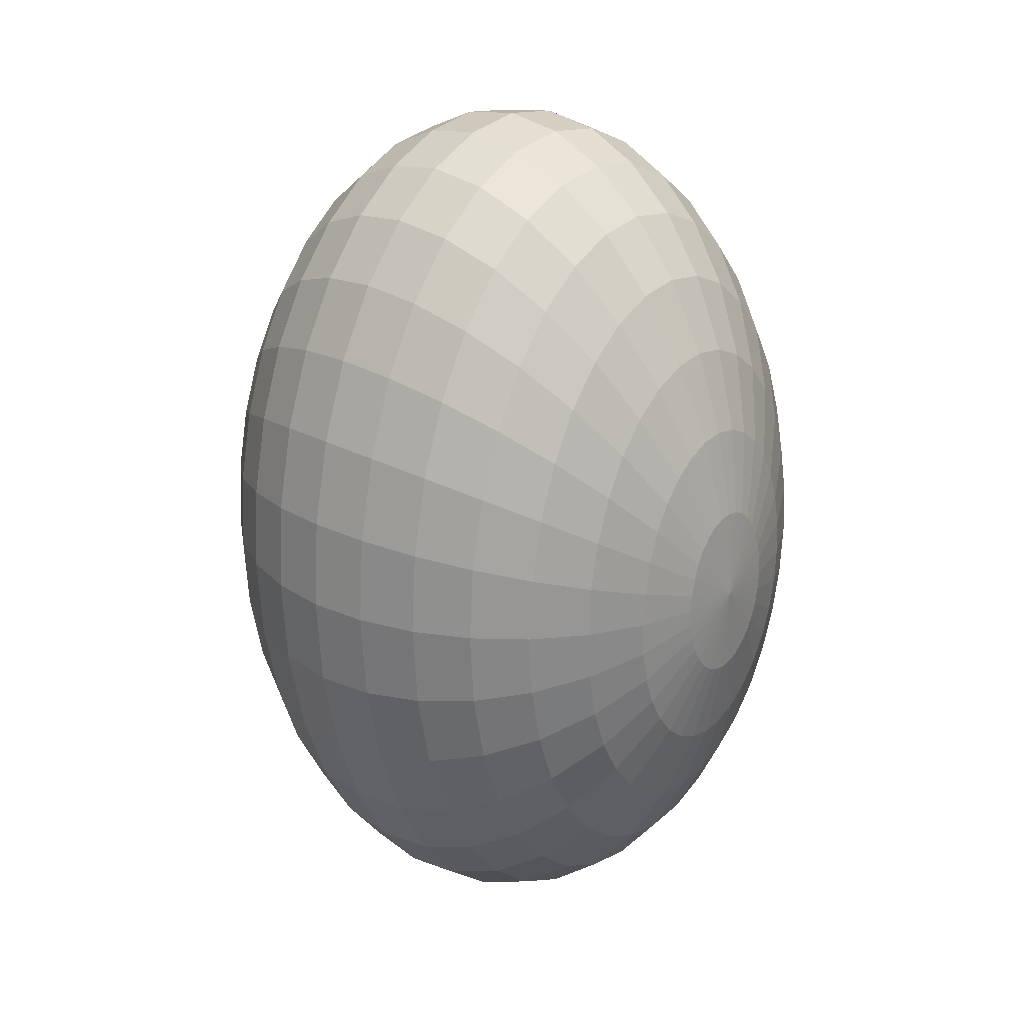
<metadata>
{"format":"obj","ext":"obj","renderer":"f3d","projection":"perspective","resolution":1024,"background":"white","views":[{"elev":24.8,"azim":-48.3,"up":"+Z"}]}
</metadata>
<code>
o Сфера
v 0 0.8315 -0.8334
v 0 0.5556 -1.247
v 0 0.1951 -1.471
v 0 0 -1.5
v 0 -0.1951 -1.471
v 0 -0.5556 -1.247
v 0.03806 0.9808 -0.287
v 0.07466 0.9239 -0.563
v 0.1084 0.8315 -0.8173
v 0.1379 0.7071 -1.04
v 0.1622 0.5556 -1.223
v 0.1802 0.3827 -1.359
v 0.1913 0.1951 -1.443
v 0.1951 0 -1.471
v 0.1913 -0.1951 -1.443
v 0.1802 -0.3827 -1.359
v 0.1622 -0.5556 -1.223
v 0.1379 -0.7071 -1.04
v 0.1084 -0.8315 -0.8173
v 0.07466 -0.9239 -0.563
v 0.03806 -0.9808 -0.287
v 0.07466 0.9808 -0.2704
v 0.1464 0.9239 -0.5303
v 0.2126 0.8315 -0.7699
v 0.2706 0.7071 -0.9799
v 0.3182 0.5556 -1.152
v 0.3536 0.3827 -1.28
v 0.3753 0.1951 -1.359
v 0.3827 0 -1.386
v 0.3753 -0.1951 -1.359
v 0.3536 -0.3827 -1.28
v 0.3182 -0.5556 -1.152
v 0.2706 -0.7071 -0.9799
v 0.2126 -0.8315 -0.7699
v 0.1464 -0.9239 -0.5303
v 0.07466 -0.9808 -0.2704
v 0.1084 0.9808 -0.2433
v 0.2126 0.9239 -0.4773
v 0.3087 0.8315 -0.6929
v 0.3928 0.7071 -0.8819
v 0.4619 0.5556 -1.037
v 0.5133 0.3827 -1.152
v 0.5449 0.1951 -1.223
v 0.5556 0 -1.247
v 0.5449 -0.1951 -1.223
v 0.5133 -0.3827 -1.152
v 0.4619 -0.5556 -1.037
v 0.3928 -0.7071 -0.8819
v 0.3087 -0.8315 -0.6929
v 0.2126 -0.9239 -0.4773
v 0.1084 -0.9808 -0.2433
v 0.1379 0.9808 -0.2069
v 0.2706 0.9239 -0.4059
v 0.3928 0.8315 -0.5893
v 0.5 0.7071 -0.75
v 0.5879 0.5556 -0.8819
v 0.6533 0.3827 -0.9799
v 0.6935 0.1951 -1.04
v 0.7071 0 -1.061
v 0.6935 -0.1951 -1.04
v 0.6533 -0.3827 -0.9799
v 0.5879 -0.5556 -0.8819
v 0.5 -0.7071 -0.75
v 0.3928 -0.8315 -0.5893
v 0.2706 -0.9239 -0.4059
v 0.1379 -0.9808 -0.2069
v 0.1622 0.9808 -0.1626
v 0.3182 0.9239 -0.3189
v 0.4619 0.8315 -0.463
v 0.5879 0.7071 -0.5893
v 0.6913 0.5556 -0.6929
v 0.7682 0.3827 -0.7699
v 0.8155 0.1951 -0.8173
v 0.8315 0 -0.8334
v 0.8155 -0.1951 -0.8173
v 0.7682 -0.3827 -0.7699
v 0.6913 -0.5556 -0.6929
v 0.5879 -0.7071 -0.5893
v 0.4619 -0.8315 -0.463
v 0.3182 -0.9239 -0.3189
v 0.1622 -0.9808 -0.1626
v 0 1 0
v 0.1802 0.9808 -0.112
v 0.3536 0.9239 -0.2197
v 0.5133 0.8315 -0.3189
v 0.6533 0.7071 -0.4059
v 0.7682 0.5556 -0.4773
v 0.8536 0.3827 -0.5303
v 0.9061 0.1951 -0.563
v 0.9239 0 -0.574
v 0.9061 -0.1951 -0.563
v 0.8536 -0.3827 -0.5303
v 0.7682 -0.5556 -0.4773
v 0.6533 -0.7071 -0.4059
v 0.5133 -0.8315 -0.3189
v 0.3536 -0.9239 -0.2197
v 0.1802 -0.9808 -0.112
v 0.1913 0.9808 -0.05709
v 0.3753 0.9239 -0.112
v 0.5449 0.8315 -0.1626
v 0.6935 0.7071 -0.2069
v 0.8155 0.5556 -0.2433
v 0.9061 0.3827 -0.2704
v 0.9619 0.1951 -0.287
v 0.9808 0 -0.2926
v 0.9619 -0.1951 -0.287
v 0.9061 -0.3827 -0.2704
v 0.8155 -0.5556 -0.2433
v 0.6935 -0.7071 -0.2069
v 0.5449 -0.8315 -0.1626
v 0.3753 -0.9239 -0.112
v 0.1913 -0.9808 -0.05709
v 0.1951 0.9808 0
v 0.3827 0.9239 0
v 0.5556 0.8315 0
v 0.7071 0.7071 -0
v 0.8315 0.5556 0
v 0.9239 0.3827 -0
v 0.9808 0.1951 0
v 1 0 0
v 0.9808 -0.1951 0
v 0.9239 -0.3827 -0
v 0.8315 -0.5556 0
v 0.7071 -0.7071 -0
v 0.5556 -0.8315 0
v 0.3827 -0.9239 0
v 0.1951 -0.9808 0
v 0.1913 0.9808 0.05709
v 0.3753 0.9239 0.112
v 0.5449 0.8315 0.1626
v 0.6935 0.7071 0.2069
v 0.8155 0.5556 0.2433
v 0.9061 0.3827 0.2704
v 0.9619 0.1951 0.287
v 0.9808 0 0.2926
v 0.9619 -0.1951 0.287
v 0.9061 -0.3827 0.2704
v 0.8155 -0.5556 0.2433
v 0.6935 -0.7071 0.2069
v 0.5449 -0.8315 0.1626
v 0.3753 -0.9239 0.112
v 0.1913 -0.9808 0.05709
v 0.1802 0.9808 0.112
v 0.3536 0.9239 0.2197
v 0.5133 0.8315 0.3189
v 0.6533 0.7071 0.4059
v 0.7682 0.5556 0.4773
v 0.8536 0.3827 0.5303
v 0.9061 0.1951 0.563
v 0.9239 0 0.574
v 0.9061 -0.1951 0.563
v 0.8536 -0.3827 0.5303
v 0.7682 -0.5556 0.4773
v 0.6533 -0.7071 0.4059
v 0.5133 -0.8315 0.3189
v 0.3536 -0.9239 0.2197
v 0.1802 -0.9808 0.112
v 0.1622 0.9808 0.1626
v 0.3182 0.9239 0.3189
v 0.4619 0.8315 0.463
v 0.5879 0.7071 0.5893
v 0.6913 0.5556 0.6929
v 0.7682 0.3827 0.7699
v 0.8155 0.1951 0.8173
v 0.8315 0 0.8334
v 0.8155 -0.1951 0.8173
v 0.7682 -0.3827 0.7699
v 0.6913 -0.5556 0.6929
v 0.5879 -0.7071 0.5893
v 0.4619 -0.8315 0.463
v 0.3182 -0.9239 0.3189
v 0.1622 -0.9808 0.1626
v 0.1379 0.9808 0.2069
v 0.2706 0.9239 0.4059
v 0.3928 0.8315 0.5893
v 0.5 0.7071 0.75
v 0.5879 0.5556 0.8819
v 0.6533 0.3827 0.9799
v 0.6935 0.1951 1.04
v 0.7071 0 1.061
v 0.6935 -0.1951 1.04
v 0.6533 -0.3827 0.9799
v 0.5879 -0.5556 0.8819
v 0.5 -0.7071 0.75
v 0.3928 -0.8315 0.5893
v 0.2706 -0.9239 0.4059
v 0.1379 -0.9808 0.2069
v 0.1084 0.9808 0.2433
v 0.2126 0.9239 0.4773
v 0.3087 0.8315 0.6929
v 0.3928 0.7071 0.8819
v 0.4619 0.5556 1.037
v 0.5133 0.3827 1.152
v 0.5449 0.1951 1.223
v 0.5556 0 1.247
v 0.5449 -0.1951 1.223
v 0.5133 -0.3827 1.152
v 0.4619 -0.5556 1.037
v 0.3928 -0.7071 0.8819
v 0.3087 -0.8315 0.6929
v 0.2126 -0.9239 0.4773
v 0.1084 -0.9808 0.2433
v 0.07466 0.9808 0.2704
v 0.1464 0.9239 0.5303
v 0.2126 0.8315 0.7699
v 0.2706 0.7071 0.9799
v 0.3182 0.5556 1.152
v 0.3536 0.3827 1.28
v 0.3753 0.1951 1.359
v 0.3827 0 1.386
v 0.3753 -0.1951 1.359
v 0.3536 -0.3827 1.28
v 0.3182 -0.5556 1.152
v 0.2706 -0.7071 0.9799
v 0.2126 -0.8315 0.7699
v 0.1464 -0.9239 0.5303
v 0.07466 -0.9808 0.2704
v 0.03806 0.9808 0.287
v 0.07466 0.9239 0.563
v 0.1084 0.8315 0.8173
v 0.1379 0.7071 1.04
v 0.1622 0.5556 1.223
v 0.1802 0.3827 1.359
v 0.1913 0.1951 1.443
v 0.1951 0 1.471
v 0.1913 -0.1951 1.443
v 0.1802 -0.3827 1.359
v 0.1622 -0.5556 1.223
v 0.1379 -0.7071 1.04
v 0.1084 -0.8315 0.8173
v 0.07466 -0.9239 0.563
v 0.03806 -0.9808 0.287
v -0 0.9808 0.2926
v -0 0.9239 0.574
v -0 0.8315 0.8334
v -0 0.7071 1.061
v -0 0.5556 1.247
v 0 0.3827 1.386
v -0 0.1951 1.471
v -0 0 1.5
v -0 -0.1951 1.471
v 0 -0.3827 1.386
v -0 -0.5556 1.247
v -0 -0.7071 1.061
v -0 -0.8315 0.8334
v -0 -0.9239 0.574
v -0 -0.9808 0.2926
v -0.03806 0.9808 0.287
v -0.07466 0.9239 0.563
v -0.1084 0.8315 0.8173
v -0.1379 0.7071 1.04
v -0.1622 0.5556 1.223
v -0.1802 0.3827 1.359
v -0.1913 0.1951 1.443
v -0.1951 0 1.471
v -0.1913 -0.1951 1.443
v -0.1802 -0.3827 1.359
v -0.1622 -0.5556 1.223
v -0.1379 -0.7071 1.04
v -0.1084 -0.8315 0.8173
v -0.07466 -0.9239 0.563
v -0.03806 -0.9808 0.287
v -0.07466 0.9808 0.2704
v -0.1464 0.9239 0.5303
v -0.2126 0.8315 0.7699
v -0.2706 0.7071 0.9799
v -0.3182 0.5556 1.152
v -0.3536 0.3827 1.28
v -0.3753 0.1951 1.359
v -0.3827 0 1.386
v -0.3753 -0.1951 1.359
v -0.3536 -0.3827 1.28
v -0.3182 -0.5556 1.152
v -0.2706 -0.7071 0.9799
v -0.2126 -0.8315 0.7699
v -0.1464 -0.9239 0.5303
v -0.07466 -0.9808 0.2704
v -0.1084 0.9808 0.2433
v -0.2126 0.9239 0.4773
v -0.3087 0.8315 0.6929
v -0.3928 0.7071 0.8819
v -0.4619 0.5556 1.037
v -0.5133 0.3827 1.152
v -0.5449 0.1951 1.223
v -0.5556 0 1.247
v -0.5449 -0.1951 1.223
v -0.5133 -0.3827 1.152
v -0.4619 -0.5556 1.037
v -0.3928 -0.7071 0.8819
v -0.3087 -0.8315 0.6929
v -0.2126 -0.9239 0.4773
v -0.1084 -0.9808 0.2433
v -0.1379 0.9808 0.2069
v -0.2706 0.9239 0.4059
v -0.3928 0.8315 0.5893
v -0.5 0.7071 0.75
v -0.5879 0.5556 0.8819
v -0.6533 0.3827 0.9799
v -0.6935 0.1951 1.04
v -0.7071 0 1.061
v -0.6935 -0.1951 1.04
v -0.6533 -0.3827 0.9799
v -0.5879 -0.5556 0.8819
v -0.5 -0.7071 0.75
v -0.3928 -0.8315 0.5893
v -0.2706 -0.9239 0.4059
v -0.1379 -0.9808 0.2069
v 0 -1 0
v -0.1622 0.9808 0.1626
v -0.3182 0.9239 0.3189
v -0.4619 0.8315 0.463
v -0.5879 0.7071 0.5893
v -0.6913 0.5556 0.6929
v -0.7682 0.3827 0.7699
v -0.8155 0.1951 0.8173
v -0.8315 0 0.8334
v -0.8155 -0.1951 0.8173
v -0.7682 -0.3827 0.7699
v -0.6913 -0.5556 0.6929
v -0.5879 -0.7071 0.5893
v -0.4619 -0.8315 0.463
v -0.3182 -0.9239 0.3189
v -0.1622 -0.9808 0.1626
v -0.1802 0.9808 0.112
v -0.3536 0.9239 0.2197
v -0.5133 0.8315 0.3189
v -0.6533 0.7071 0.4059
v -0.7682 0.5556 0.4773
v -0.8536 0.3827 0.5303
v -0.9061 0.1951 0.563
v -0.9239 0 0.574
v -0.9061 -0.1951 0.563
v -0.8536 -0.3827 0.5303
v -0.7682 -0.5556 0.4773
v -0.6533 -0.7071 0.4059
v -0.5133 -0.8315 0.3189
v -0.3536 -0.9239 0.2197
v -0.1802 -0.9808 0.112
v -0.1913 0.9808 0.05709
v -0.3753 0.9239 0.112
v -0.5449 0.8315 0.1626
v -0.6935 0.7071 0.2069
v -0.8155 0.5556 0.2433
v -0.9061 0.3827 0.2704
v -0.9619 0.1951 0.287
v -0.9808 0 0.2926
v -0.9619 -0.1951 0.287
v -0.9061 -0.3827 0.2704
v -0.8155 -0.5556 0.2433
v -0.6935 -0.7071 0.2069
v -0.5449 -0.8315 0.1626
v -0.3753 -0.9239 0.112
v -0.1913 -0.9808 0.05709
v -0.1951 0.9808 -0
v -0.3827 0.9239 -0
v -0.5556 0.8315 -0
v -0.7071 0.7071 -0
v -0.8315 0.5556 -0
v -0.9239 0.3827 -0
v -0.9808 0.1951 -0
v -1 0 -1e-06
v -0.9808 -0.1951 -0
v -0.9239 -0.3827 -0
v -0.8315 -0.5556 -0
v -0.7071 -0.7071 -0
v -0.5556 -0.8315 -0
v -0.3827 -0.9239 -0
v -0.1951 -0.9808 -0
v -0.1913 0.9808 -0.05709
v -0.3753 0.9239 -0.112
v -0.5449 0.8315 -0.1626
v -0.6935 0.7071 -0.2069
v -0.8155 0.5556 -0.2433
v -0.9061 0.3827 -0.2704
v -0.9619 0.1951 -0.287
v -0.9808 0 -0.2926
v -0.9619 -0.1951 -0.287
v -0.9061 -0.3827 -0.2704
v -0.8155 -0.5556 -0.2433
v -0.6935 -0.7071 -0.2069
v -0.5449 -0.8315 -0.1626
v -0.3753 -0.9239 -0.112
v -0.1913 -0.9808 -0.05709
v -0.1802 0.9808 -0.112
v -0.3536 0.9239 -0.2197
v -0.5133 0.8315 -0.3189
v -0.6533 0.7071 -0.4059
v -0.7682 0.5556 -0.4773
v -0.8536 0.3827 -0.5303
v -0.9061 0.1951 -0.563
v -0.9239 0 -0.574
v -0.9061 -0.1951 -0.563
v -0.8536 -0.3827 -0.5303
v -0.7682 -0.5556 -0.4773
v -0.6533 -0.7071 -0.4059
v -0.5133 -0.8315 -0.3189
v -0.3536 -0.9239 -0.2197
v -0.1802 -0.9808 -0.112
v -0.1622 0.9808 -0.1626
v -0.3182 0.9239 -0.3189
v -0.4619 0.8315 -0.463
v -0.5879 0.7071 -0.5893
v -0.6913 0.5556 -0.6929
v -0.7682 0.3827 -0.7699
v -0.8155 0.1951 -0.8173
v -0.8315 0 -0.8334
v -0.8155 -0.1951 -0.8173
v -0.7682 -0.3827 -0.7699
v -0.6913 -0.5556 -0.6929
v -0.5879 -0.7071 -0.5893
v -0.4619 -0.8315 -0.463
v -0.3182 -0.9239 -0.3189
v -0.1622 -0.9808 -0.1626
v -0.1379 0.9808 -0.2069
v -0.2706 0.9239 -0.4059
v -0.3928 0.8315 -0.5893
v -0.5 0.7071 -0.75
v -0.5879 0.5556 -0.8819
v -0.6533 0.3827 -0.9799
v -0.6935 0.1951 -1.04
v -0.7071 0 -1.061
v -0.6935 -0.1951 -1.04
v -0.6533 -0.3827 -0.9799
v -0.5879 -0.5556 -0.8819
v -0.5 -0.7071 -0.75
v -0.3928 -0.8315 -0.5893
v -0.2706 -0.9239 -0.4059
v -0.1379 -0.9808 -0.2069
v -0.1084 0.9808 -0.2433
v -0.2126 0.9239 -0.4773
v -0.3087 0.8315 -0.6929
v -0.3928 0.7071 -0.8819
v -0.4619 0.5556 -1.037
v -0.5133 0.3827 -1.152
v -0.5449 0.1951 -1.223
v -0.5556 0 -1.247
v -0.5449 -0.1951 -1.223
v -0.5133 -0.3827 -1.152
v -0.4619 -0.5556 -1.037
v -0.3928 -0.7071 -0.8819
v -0.3087 -0.8315 -0.6929
v -0.2126 -0.9239 -0.4773
v -0.1084 -0.9808 -0.2433
v -0.07466 0.9808 -0.2704
v -0.1464 0.9239 -0.5303
v -0.2126 0.8315 -0.7699
v -0.2706 0.7071 -0.9799
v -0.3182 0.5556 -1.152
v -0.3536 0.3827 -1.28
v -0.3753 0.1951 -1.359
v -0.3827 0 -1.386
v -0.3753 -0.1951 -1.359
v -0.3536 -0.3827 -1.28
v -0.3182 -0.5556 -1.152
v -0.2706 -0.7071 -0.9799
v -0.2126 -0.8315 -0.7699
v -0.1464 -0.9239 -0.5303
v -0.07466 -0.9808 -0.2704
v -0.03806 0.9808 -0.287
v -0.07466 0.9239 -0.563
v -0.1084 0.8315 -0.8173
v -0.1379 0.7071 -1.04
v -0.1622 0.5556 -1.223
v -0.1802 0.3827 -1.359
v -0.1913 0.1951 -1.443
v -0.1951 0 -1.471
v -0.1913 -0.1951 -1.443
v -0.1802 -0.3827 -1.359
v -0.1622 -0.5556 -1.223
v -0.1379 -0.7071 -1.04
v -0.1084 -0.8315 -0.8173
v -0.07466 -0.9239 -0.563
v -0.03806 -0.9808 -0.287
v 0 0.9808 -0.2926
v 0 0.9239 -0.574
v 0 0.7071 -1.061
v 0 0.3827 -1.386
v 0 -0.3827 -1.386
v 0 -0.7071 -1.061
v 0 -0.8315 -0.8334
v 0 -0.9239 -0.574
v 0 -0.9808 -0.2926
f 477 2 11 12
f 481 480 19 20
f 3 477 12 13
f 482 481 20 21
f 4 3 13 14
f 474 82 7
f 308 482 21
f 5 4 14 15
f 475 474 7 8
f 478 5 15 16
f 1 475 8 9
f 6 478 16 17
f 476 1 9 10
f 479 6 17 18
f 2 476 10 11
f 480 479 18 19
f 11 10 25 26
f 19 18 33 34
f 12 11 26 27
f 20 19 34 35
f 13 12 27 28
f 21 20 35 36
f 14 13 28 29
f 7 82 22
f 308 21 36
f 15 14 29 30
f 8 7 22 23
f 16 15 30 31
f 9 8 23 24
f 17 16 31 32
f 10 9 24 25
f 18 17 32 33
f 30 29 44 45
f 23 22 37 38
f 31 30 45 46
f 24 23 38 39
f 32 31 46 47
f 25 24 39 40
f 33 32 47 48
f 26 25 40 41
f 34 33 48 49
f 27 26 41 42
f 35 34 49 50
f 28 27 42 43
f 36 35 50 51
f 29 28 43 44
f 22 82 37
f 308 36 51
f 49 48 63 64
f 42 41 56 57
f 50 49 64 65
f 43 42 57 58
f 51 50 65 66
f 44 43 58 59
f 37 82 52
f 308 51 66
f 45 44 59 60
f 38 37 52 53
f 46 45 60 61
f 39 38 53 54
f 47 46 61 62
f 40 39 54 55
f 48 47 62 63
f 41 40 55 56
f 53 52 67 68
f 61 60 75 76
f 54 53 68 69
f 62 61 76 77
f 55 54 69 70
f 63 62 77 78
f 56 55 70 71
f 64 63 78 79
f 57 56 71 72
f 65 64 79 80
f 58 57 72 73
f 66 65 80 81
f 59 58 73 74
f 52 82 67
f 308 66 81
f 60 59 74 75
f 72 71 87 88
f 80 79 95 96
f 73 72 88 89
f 81 80 96 97
f 74 73 89 90
f 67 82 83
f 308 81 97
f 75 74 90 91
f 68 67 83 84
f 76 75 91 92
f 69 68 84 85
f 77 76 92 93
f 70 69 85 86
f 78 77 93 94
f 71 70 86 87
f 79 78 94 95
f 92 91 106 107
f 85 84 99 100
f 93 92 107 108
f 86 85 100 101
f 94 93 108 109
f 87 86 101 102
f 95 94 109 110
f 88 87 102 103
f 96 95 110 111
f 89 88 103 104
f 97 96 111 112
f 90 89 104 105
f 83 82 98
f 308 97 112
f 91 90 105 106
f 84 83 98 99
f 111 110 125 126
f 104 103 118 119
f 112 111 126 127
f 105 104 119 120
f 98 82 113
f 308 112 127
f 106 105 120 121
f 99 98 113 114
f 107 106 121 122
f 100 99 114 115
f 108 107 122 123
f 101 100 115 116
f 109 108 123 124
f 102 101 116 117
f 110 109 124 125
f 103 102 117 118
f 123 122 137 138
f 116 115 130 131
f 124 123 138 139
f 117 116 131 132
f 125 124 139 140
f 118 117 132 133
f 126 125 140 141
f 119 118 133 134
f 127 126 141 142
f 120 119 134 135
f 113 82 128
f 308 127 142
f 121 120 135 136
f 114 113 128 129
f 122 121 136 137
f 115 114 129 130
f 142 141 156 157
f 135 134 149 150
f 128 82 143
f 308 142 157
f 136 135 150 151
f 129 128 143 144
f 137 136 151 152
f 130 129 144 145
f 138 137 152 153
f 131 130 145 146
f 139 138 153 154
f 132 131 146 147
f 140 139 154 155
f 133 132 147 148
f 141 140 155 156
f 134 133 148 149
f 146 145 160 161
f 154 153 168 169
f 147 146 161 162
f 155 154 169 170
f 148 147 162 163
f 156 155 170 171
f 149 148 163 164
f 157 156 171 172
f 150 149 164 165
f 143 82 158
f 308 157 172
f 151 150 165 166
f 144 143 158 159
f 152 151 166 167
f 145 144 159 160
f 153 152 167 168
f 165 164 179 180
f 158 82 173
f 308 172 187
f 166 165 180 181
f 159 158 173 174
f 167 166 181 182
f 160 159 174 175
f 168 167 182 183
f 161 160 175 176
f 169 168 183 184
f 162 161 176 177
f 170 169 184 185
f 163 162 177 178
f 171 170 185 186
f 164 163 178 179
f 172 171 186 187
f 184 183 198 199
f 177 176 191 192
f 185 184 199 200
f 178 177 192 193
f 186 185 200 201
f 179 178 193 194
f 187 186 201 202
f 180 179 194 195
f 173 82 188
f 308 187 202
f 181 180 195 196
f 174 173 188 189
f 182 181 196 197
f 175 174 189 190
f 183 182 197 198
f 176 175 190 191
f 188 82 203
f 308 202 217
f 196 195 210 211
f 189 188 203 204
f 197 196 211 212
f 190 189 204 205
f 198 197 212 213
f 191 190 205 206
f 199 198 213 214
f 192 191 206 207
f 200 199 214 215
f 193 192 207 208
f 201 200 215 216
f 194 193 208 209
f 202 201 216 217
f 195 194 209 210
f 207 206 221 222
f 215 214 229 230
f 208 207 222 223
f 216 215 230 231
f 209 208 223 224
f 217 216 231 232
f 210 209 224 225
f 203 82 218
f 308 217 232
f 211 210 225 226
f 204 203 218 219
f 212 211 226 227
f 205 204 219 220
f 213 212 227 228
f 206 205 220 221
f 214 213 228 229
f 226 225 240 241
f 219 218 233 234
f 227 226 241 242
f 220 219 234 235
f 228 227 242 243
f 221 220 235 236
f 229 228 243 244
f 222 221 236 237
f 230 229 244 245
f 223 222 237 238
f 231 230 245 246
f 224 223 238 239
f 232 231 246 247
f 225 224 239 240
f 218 82 233
f 308 232 247
f 245 244 259 260
f 238 237 252 253
f 246 245 260 261
f 239 238 253 254
f 247 246 261 262
f 240 239 254 255
f 233 82 248
f 308 247 262
f 241 240 255 256
f 234 233 248 249
f 242 241 256 257
f 235 234 249 250
f 243 242 257 258
f 236 235 250 251
f 244 243 258 259
f 237 236 251 252
f 257 256 271 272
f 250 249 264 265
f 258 257 272 273
f 251 250 265 266
f 259 258 273 274
f 252 251 266 267
f 260 259 274 275
f 253 252 267 268
f 261 260 275 276
f 254 253 268 269
f 262 261 276 277
f 255 254 269 270
f 248 82 263
f 308 262 277
f 256 255 270 271
f 249 248 263 264
f 276 275 290 291
f 269 268 283 284
f 277 276 291 292
f 270 269 284 285
f 263 82 278
f 308 277 292
f 271 270 285 286
f 264 263 278 279
f 272 271 286 287
f 265 264 279 280
f 273 272 287 288
f 266 265 280 281
f 274 273 288 289
f 267 266 281 282
f 275 274 289 290
f 268 267 282 283
f 280 279 294 295
f 288 287 302 303
f 281 280 295 296
f 289 288 303 304
f 282 281 296 297
f 290 289 304 305
f 283 282 297 298
f 291 290 305 306
f 284 283 298 299
f 292 291 306 307
f 285 284 299 300
f 278 82 293
f 308 292 307
f 286 285 300 301
f 279 278 293 294
f 287 286 301 302
f 299 298 314 315
f 307 306 322 323
f 300 299 315 316
f 293 82 309
f 308 307 323
f 301 300 316 317
f 294 293 309 310
f 302 301 317 318
f 295 294 310 311
f 303 302 318 319
f 296 295 311 312
f 304 303 319 320
f 297 296 312 313
f 305 304 320 321
f 298 297 313 314
f 306 305 321 322
f 319 318 333 334
f 312 311 326 327
f 320 319 334 335
f 313 312 327 328
f 321 320 335 336
f 314 313 328 329
f 322 321 336 337
f 315 314 329 330
f 323 322 337 338
f 316 315 330 331
f 309 82 324
f 308 323 338
f 317 316 331 332
f 310 309 324 325
f 318 317 332 333
f 311 310 325 326
f 338 337 352 353
f 331 330 345 346
f 324 82 339
f 308 338 353
f 332 331 346 347
f 325 324 339 340
f 333 332 347 348
f 326 325 340 341
f 334 333 348 349
f 327 326 341 342
f 335 334 349 350
f 328 327 342 343
f 336 335 350 351
f 329 328 343 344
f 337 336 351 352
f 330 329 344 345
f 342 341 356 357
f 350 349 364 365
f 343 342 357 358
f 351 350 365 366
f 344 343 358 359
f 352 351 366 367
f 345 344 359 360
f 353 352 367 368
f 346 345 360 361
f 339 82 354
f 308 353 368
f 347 346 361 362
f 340 339 354 355
f 348 347 362 363
f 341 340 355 356
f 349 348 363 364
f 361 360 375 376
f 354 82 369
f 308 368 383
f 362 361 376 377
f 355 354 369 370
f 363 362 377 378
f 356 355 370 371
f 364 363 378 379
f 357 356 371 372
f 365 364 379 380
f 358 357 372 373
f 366 365 380 381
f 359 358 373 374
f 367 366 381 382
f 360 359 374 375
f 368 367 382 383
f 380 379 394 395
f 373 372 387 388
f 381 380 395 396
f 374 373 388 389
f 382 381 396 397
f 375 374 389 390
f 383 382 397 398
f 376 375 390 391
f 369 82 384
f 308 383 398
f 377 376 391 392
f 370 369 384 385
f 378 377 392 393
f 371 370 385 386
f 379 378 393 394
f 372 371 386 387
f 308 398 413
f 392 391 406 407
f 385 384 399 400
f 393 392 407 408
f 386 385 400 401
f 394 393 408 409
f 387 386 401 402
f 395 394 409 410
f 388 387 402 403
f 396 395 410 411
f 389 388 403 404
f 397 396 411 412
f 390 389 404 405
f 398 397 412 413
f 391 390 405 406
f 384 82 399
f 411 410 425 426
f 404 403 418 419
f 412 411 426 427
f 405 404 419 420
f 413 412 427 428
f 406 405 420 421
f 399 82 414
f 308 413 428
f 407 406 421 422
f 400 399 414 415
f 408 407 422 423
f 401 400 415 416
f 409 408 423 424
f 402 401 416 417
f 410 409 424 425
f 403 402 417 418
f 415 414 429 430
f 423 422 437 438
f 416 415 430 431
f 424 423 438 439
f 417 416 431 432
f 425 424 439 440
f 418 417 432 433
f 426 425 440 441
f 419 418 433 434
f 427 426 441 442
f 420 419 434 435
f 428 427 442 443
f 421 420 435 436
f 414 82 429
f 308 428 443
f 422 421 436 437
f 434 433 448 449
f 442 441 456 457
f 435 434 449 450
f 443 442 457 458
f 436 435 450 451
f 429 82 444
f 308 443 458
f 437 436 451 452
f 430 429 444 445
f 438 437 452 453
f 431 430 445 446
f 439 438 453 454
f 432 431 446 447
f 440 439 454 455
f 433 432 447 448
f 441 440 455 456
f 453 452 467 468
f 446 445 460 461
f 454 453 468 469
f 447 446 461 462
f 455 454 469 470
f 448 447 462 463
f 456 455 470 471
f 449 448 463 464
f 457 456 471 472
f 450 449 464 465
f 458 457 472 473
f 451 450 465 466
f 444 82 459
f 308 458 473
f 452 451 466 467
f 445 444 459 460
f 472 471 480 481
f 465 464 477 3
f 473 472 481 482
f 466 465 3 4
f 459 82 474
f 308 473 482
f 467 466 4 5
f 460 459 474 475
f 468 467 5 478
f 461 460 475 1
f 469 468 478 6
f 462 461 1 476
f 470 469 6 479
f 463 462 476 2
f 471 470 479 480
f 464 463 2 477

</code>
